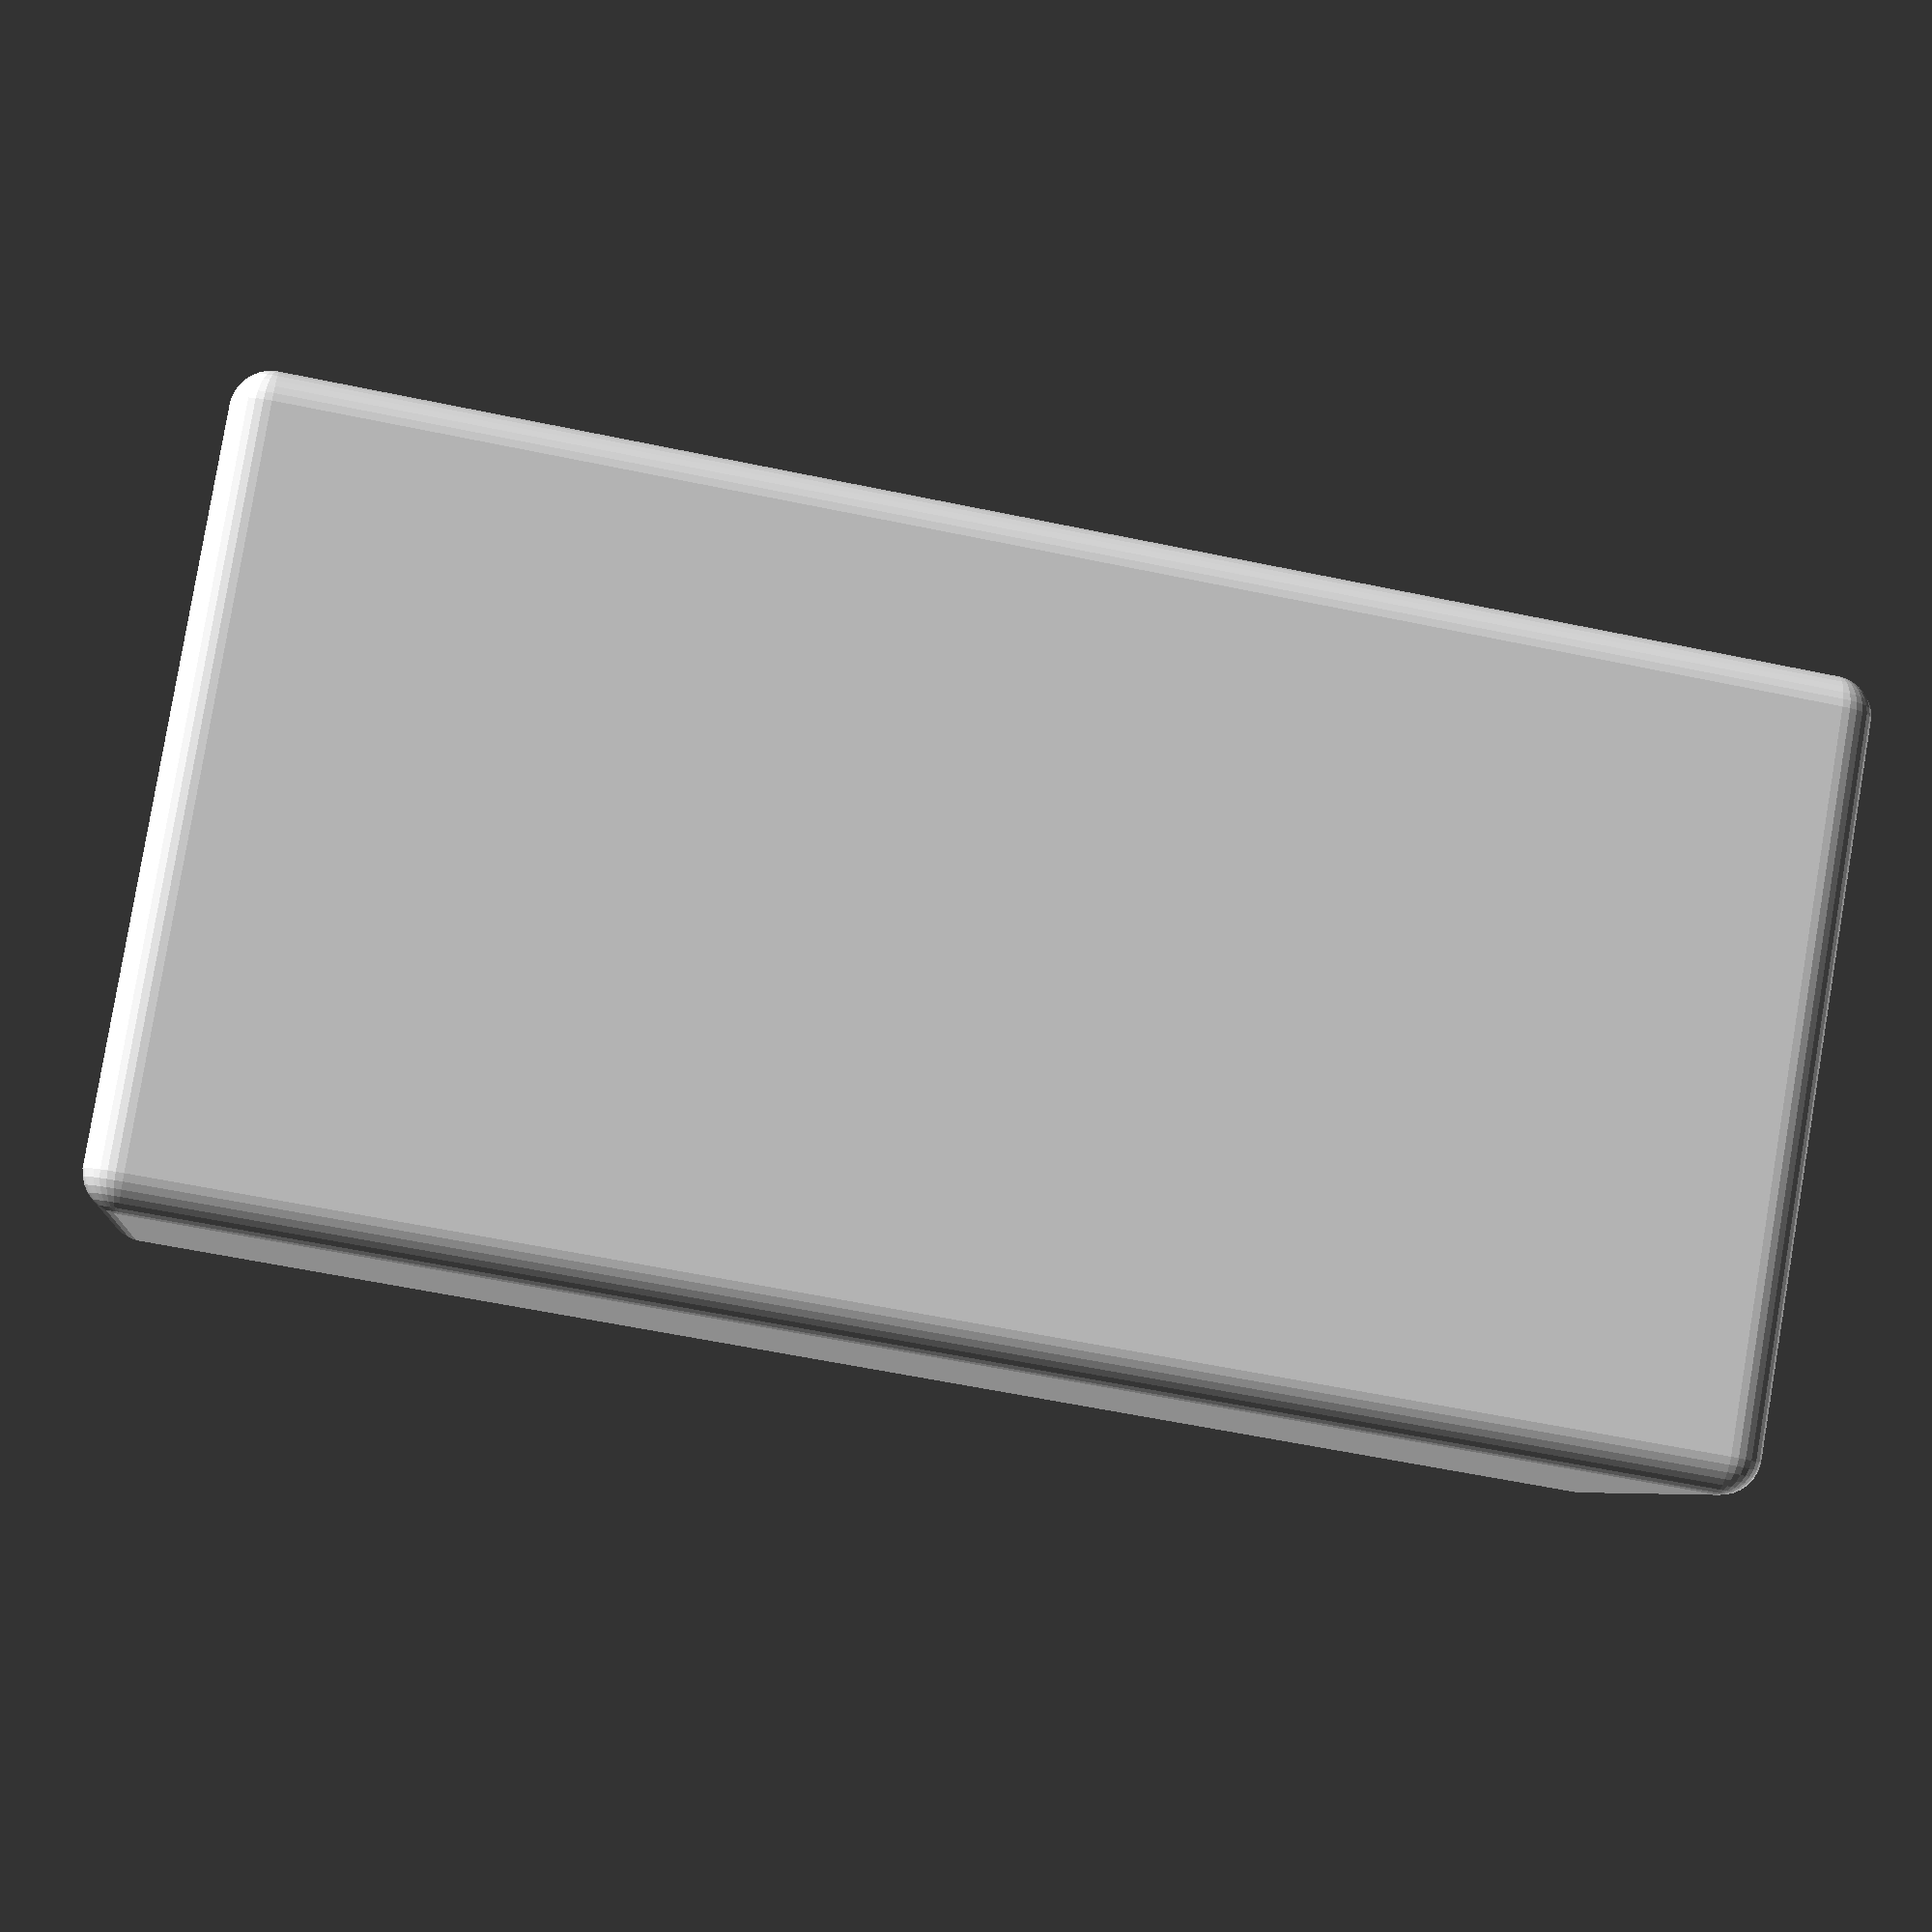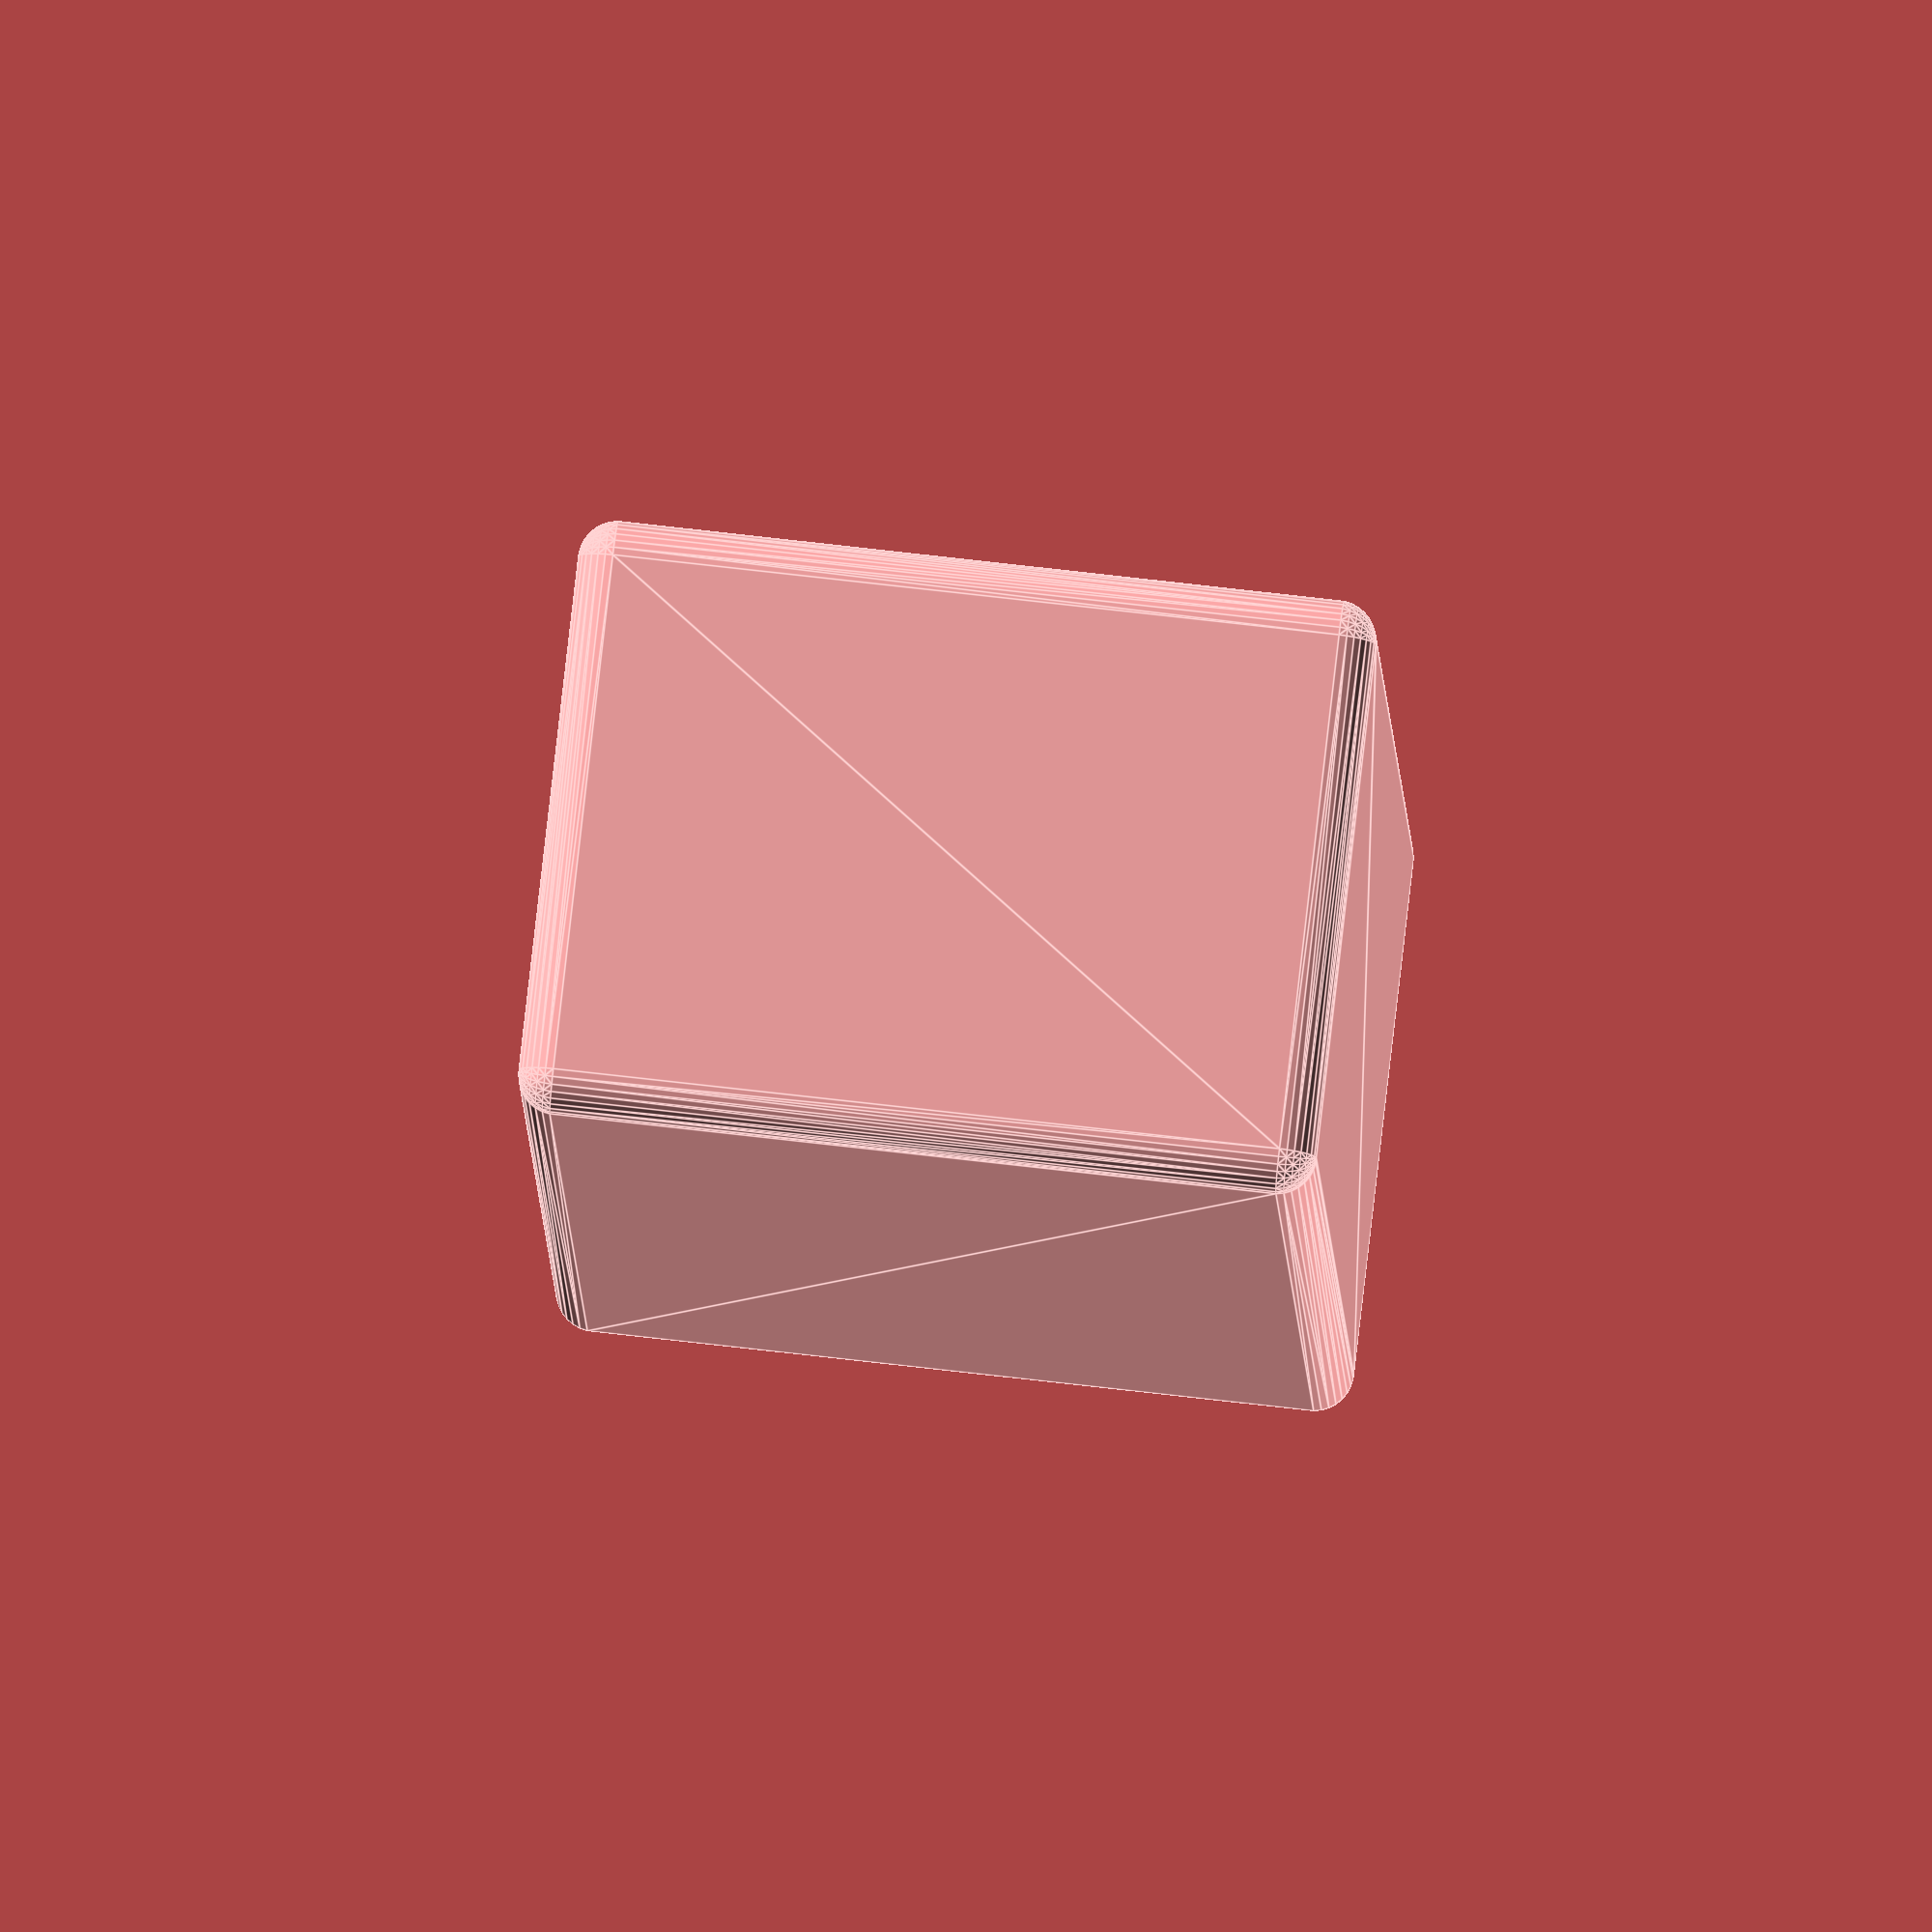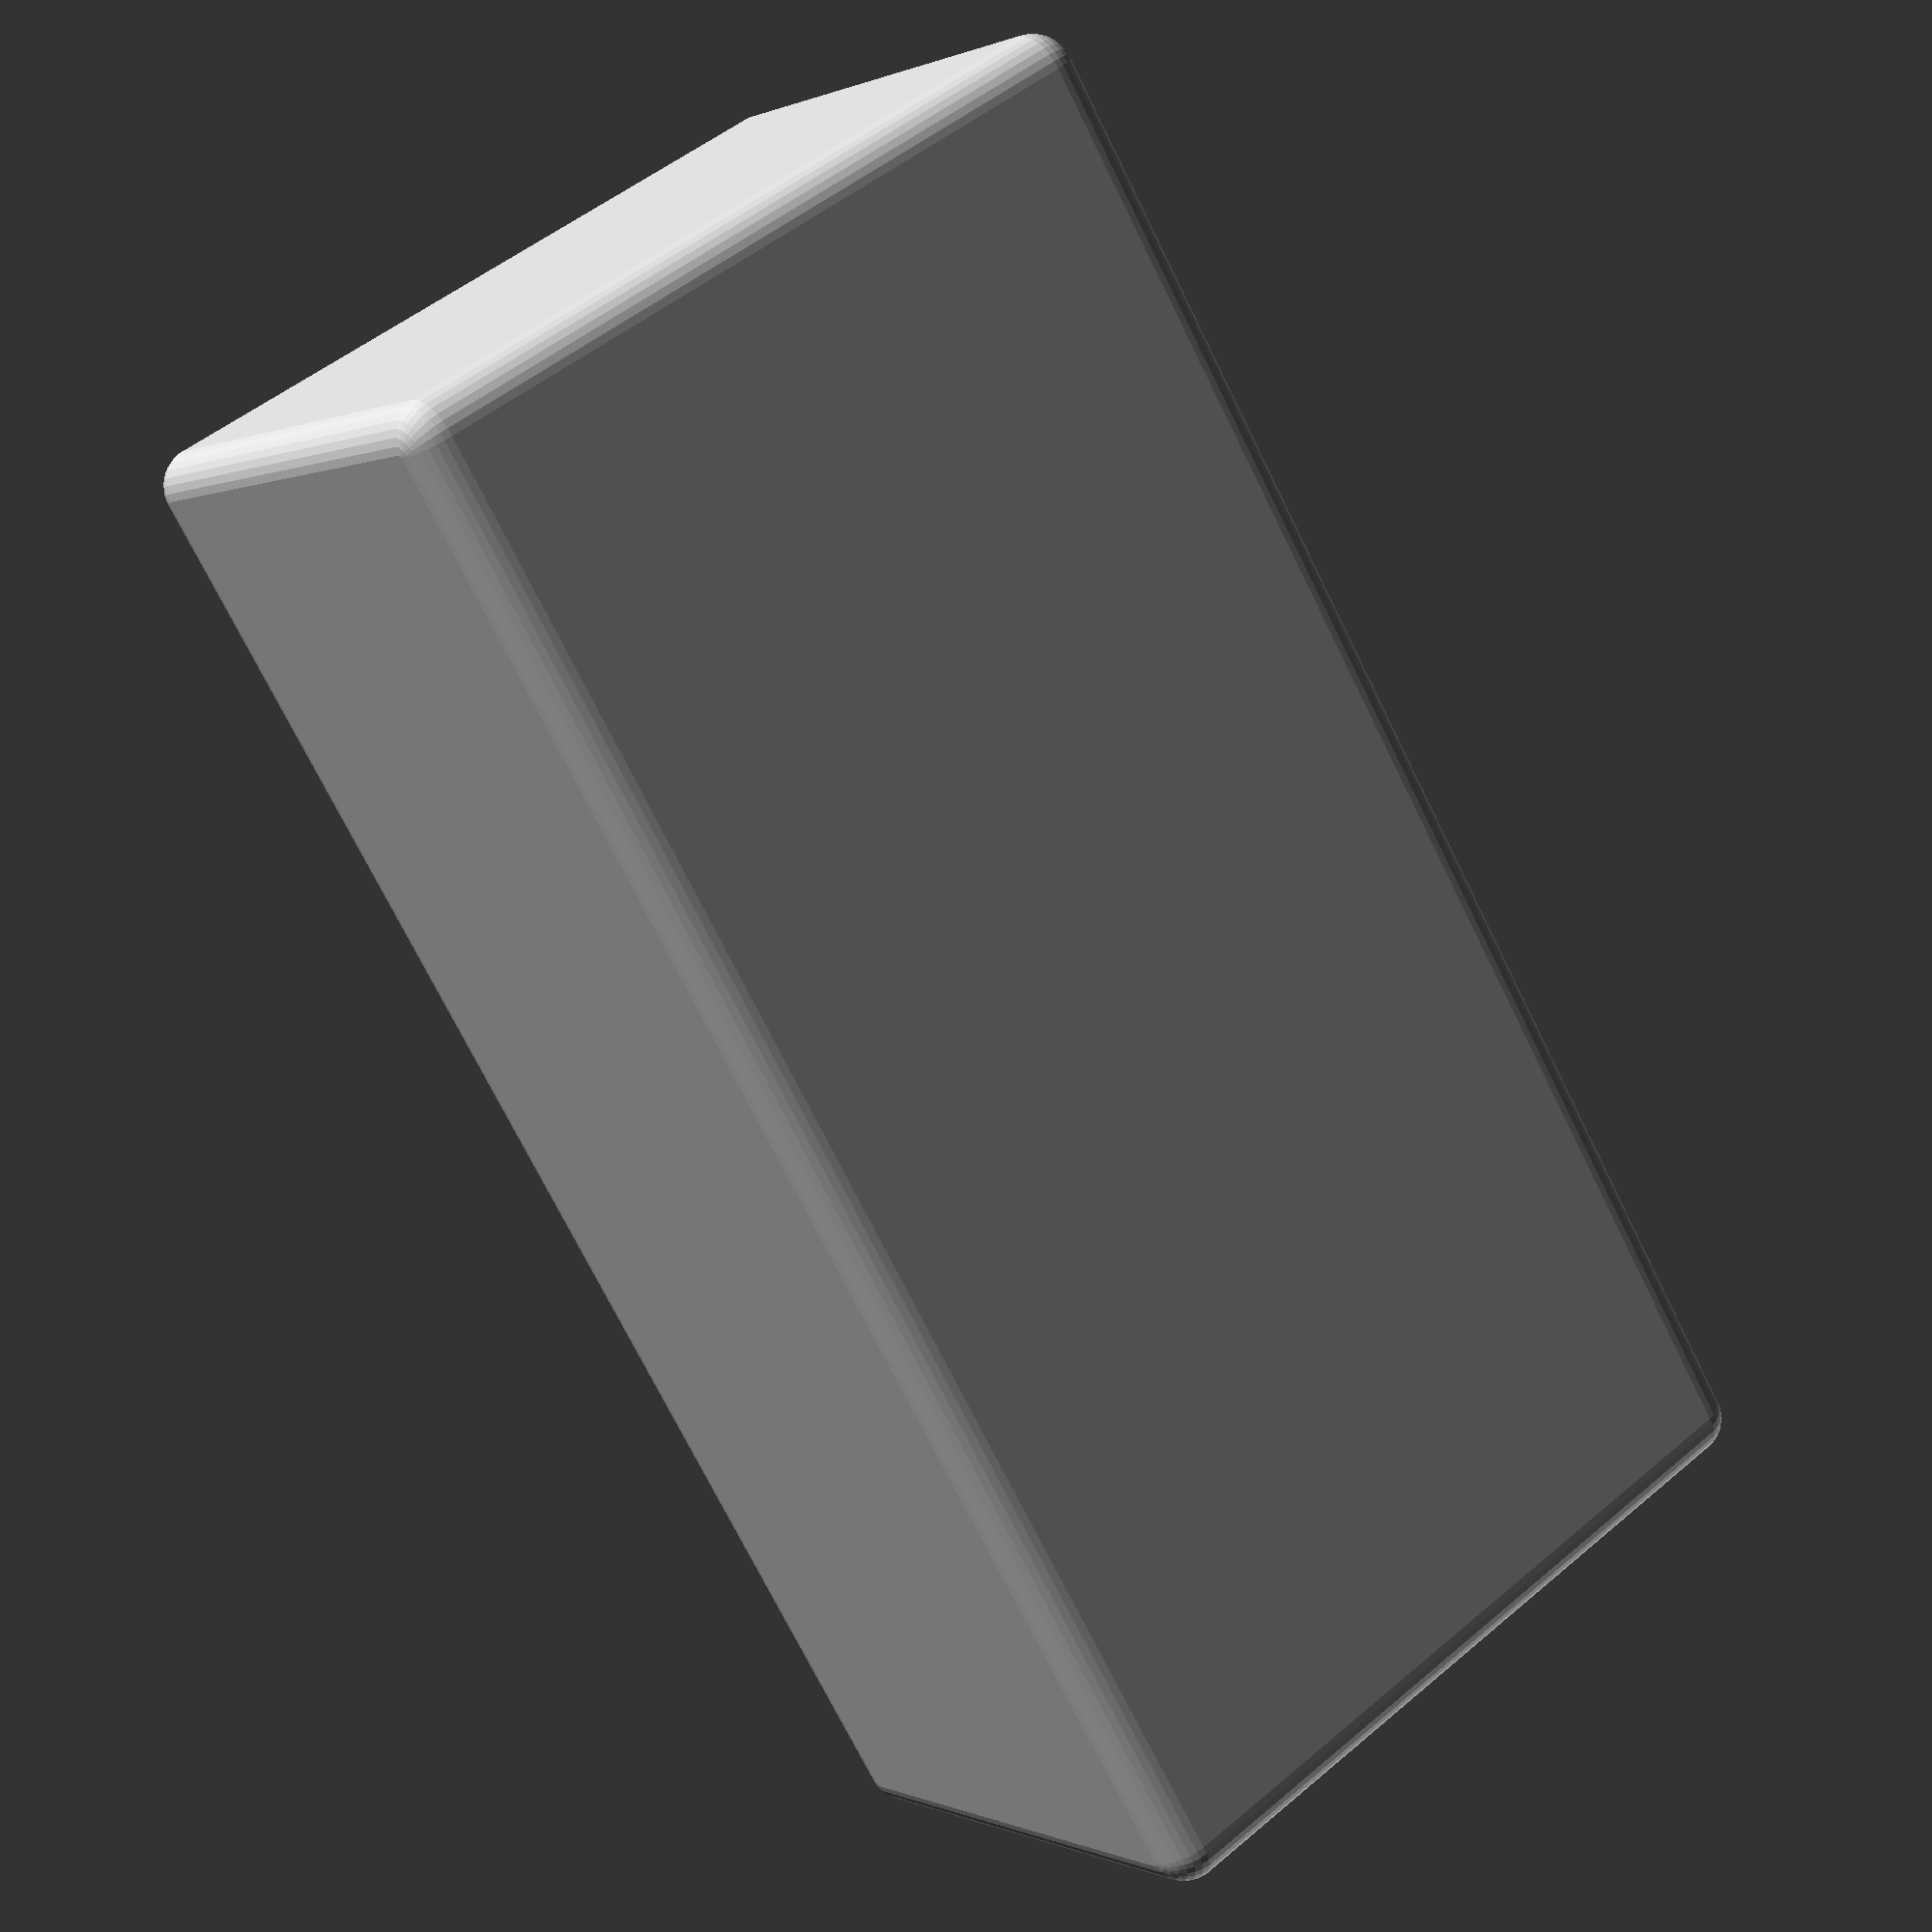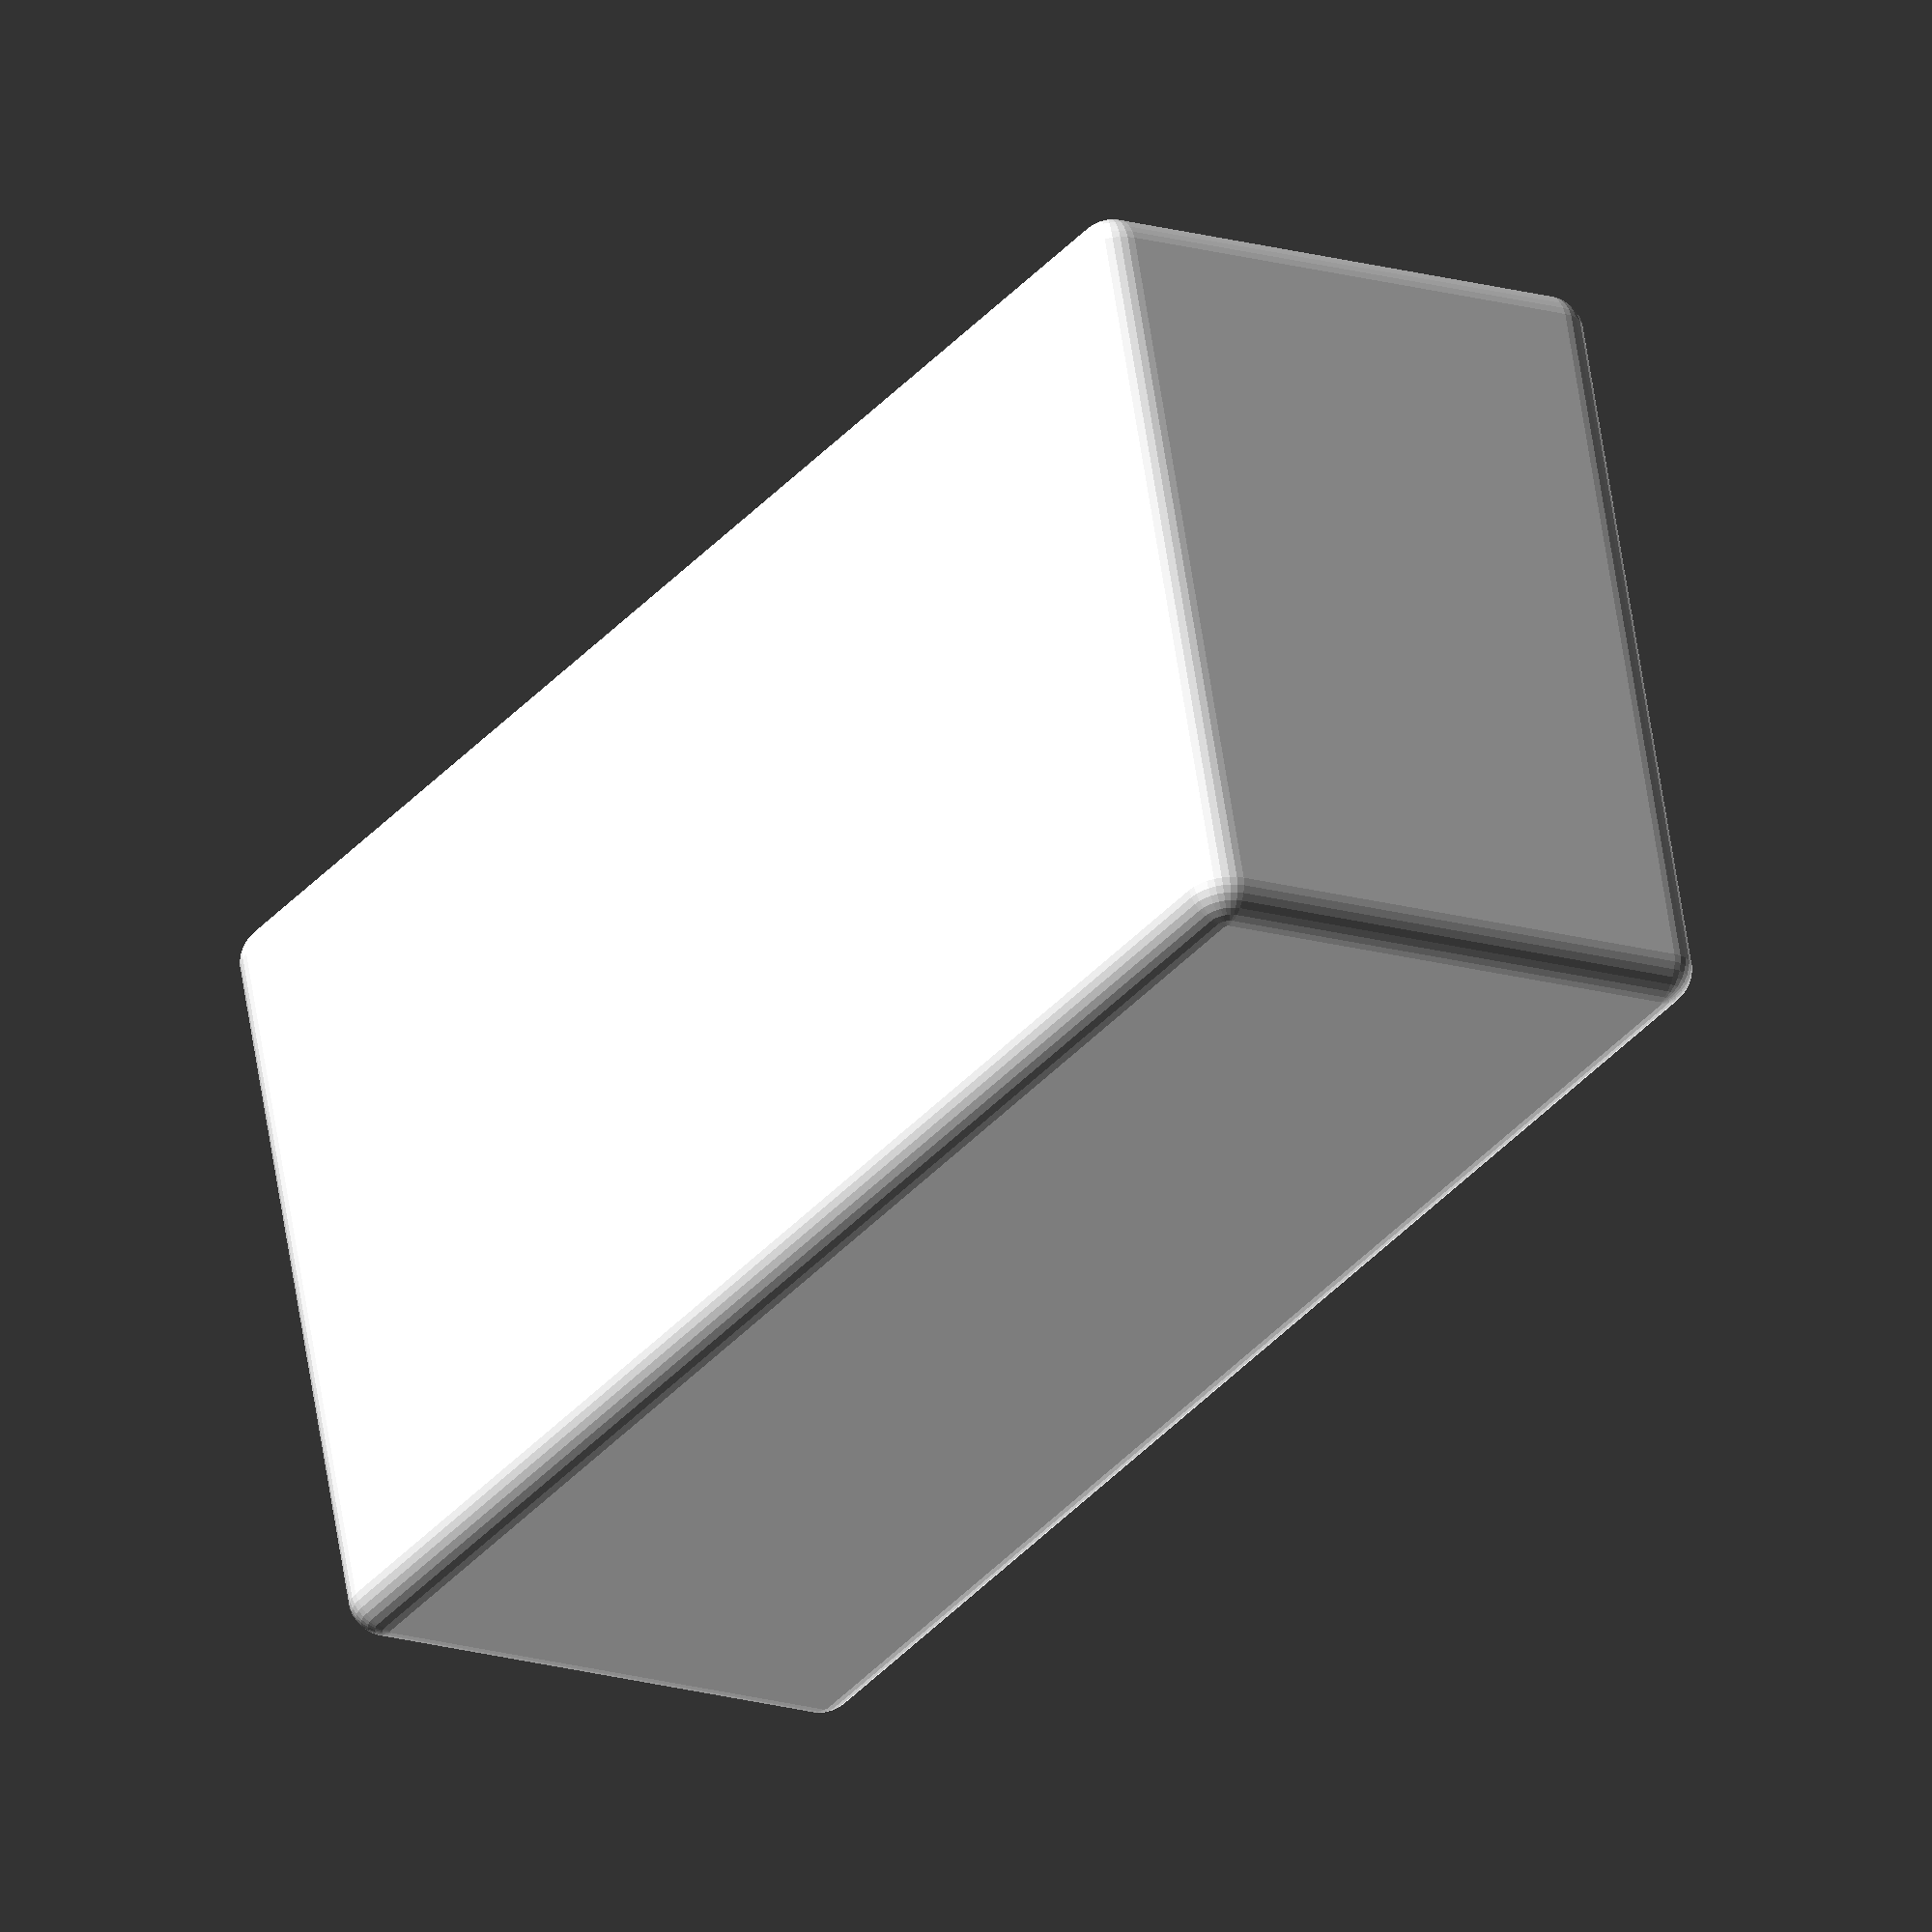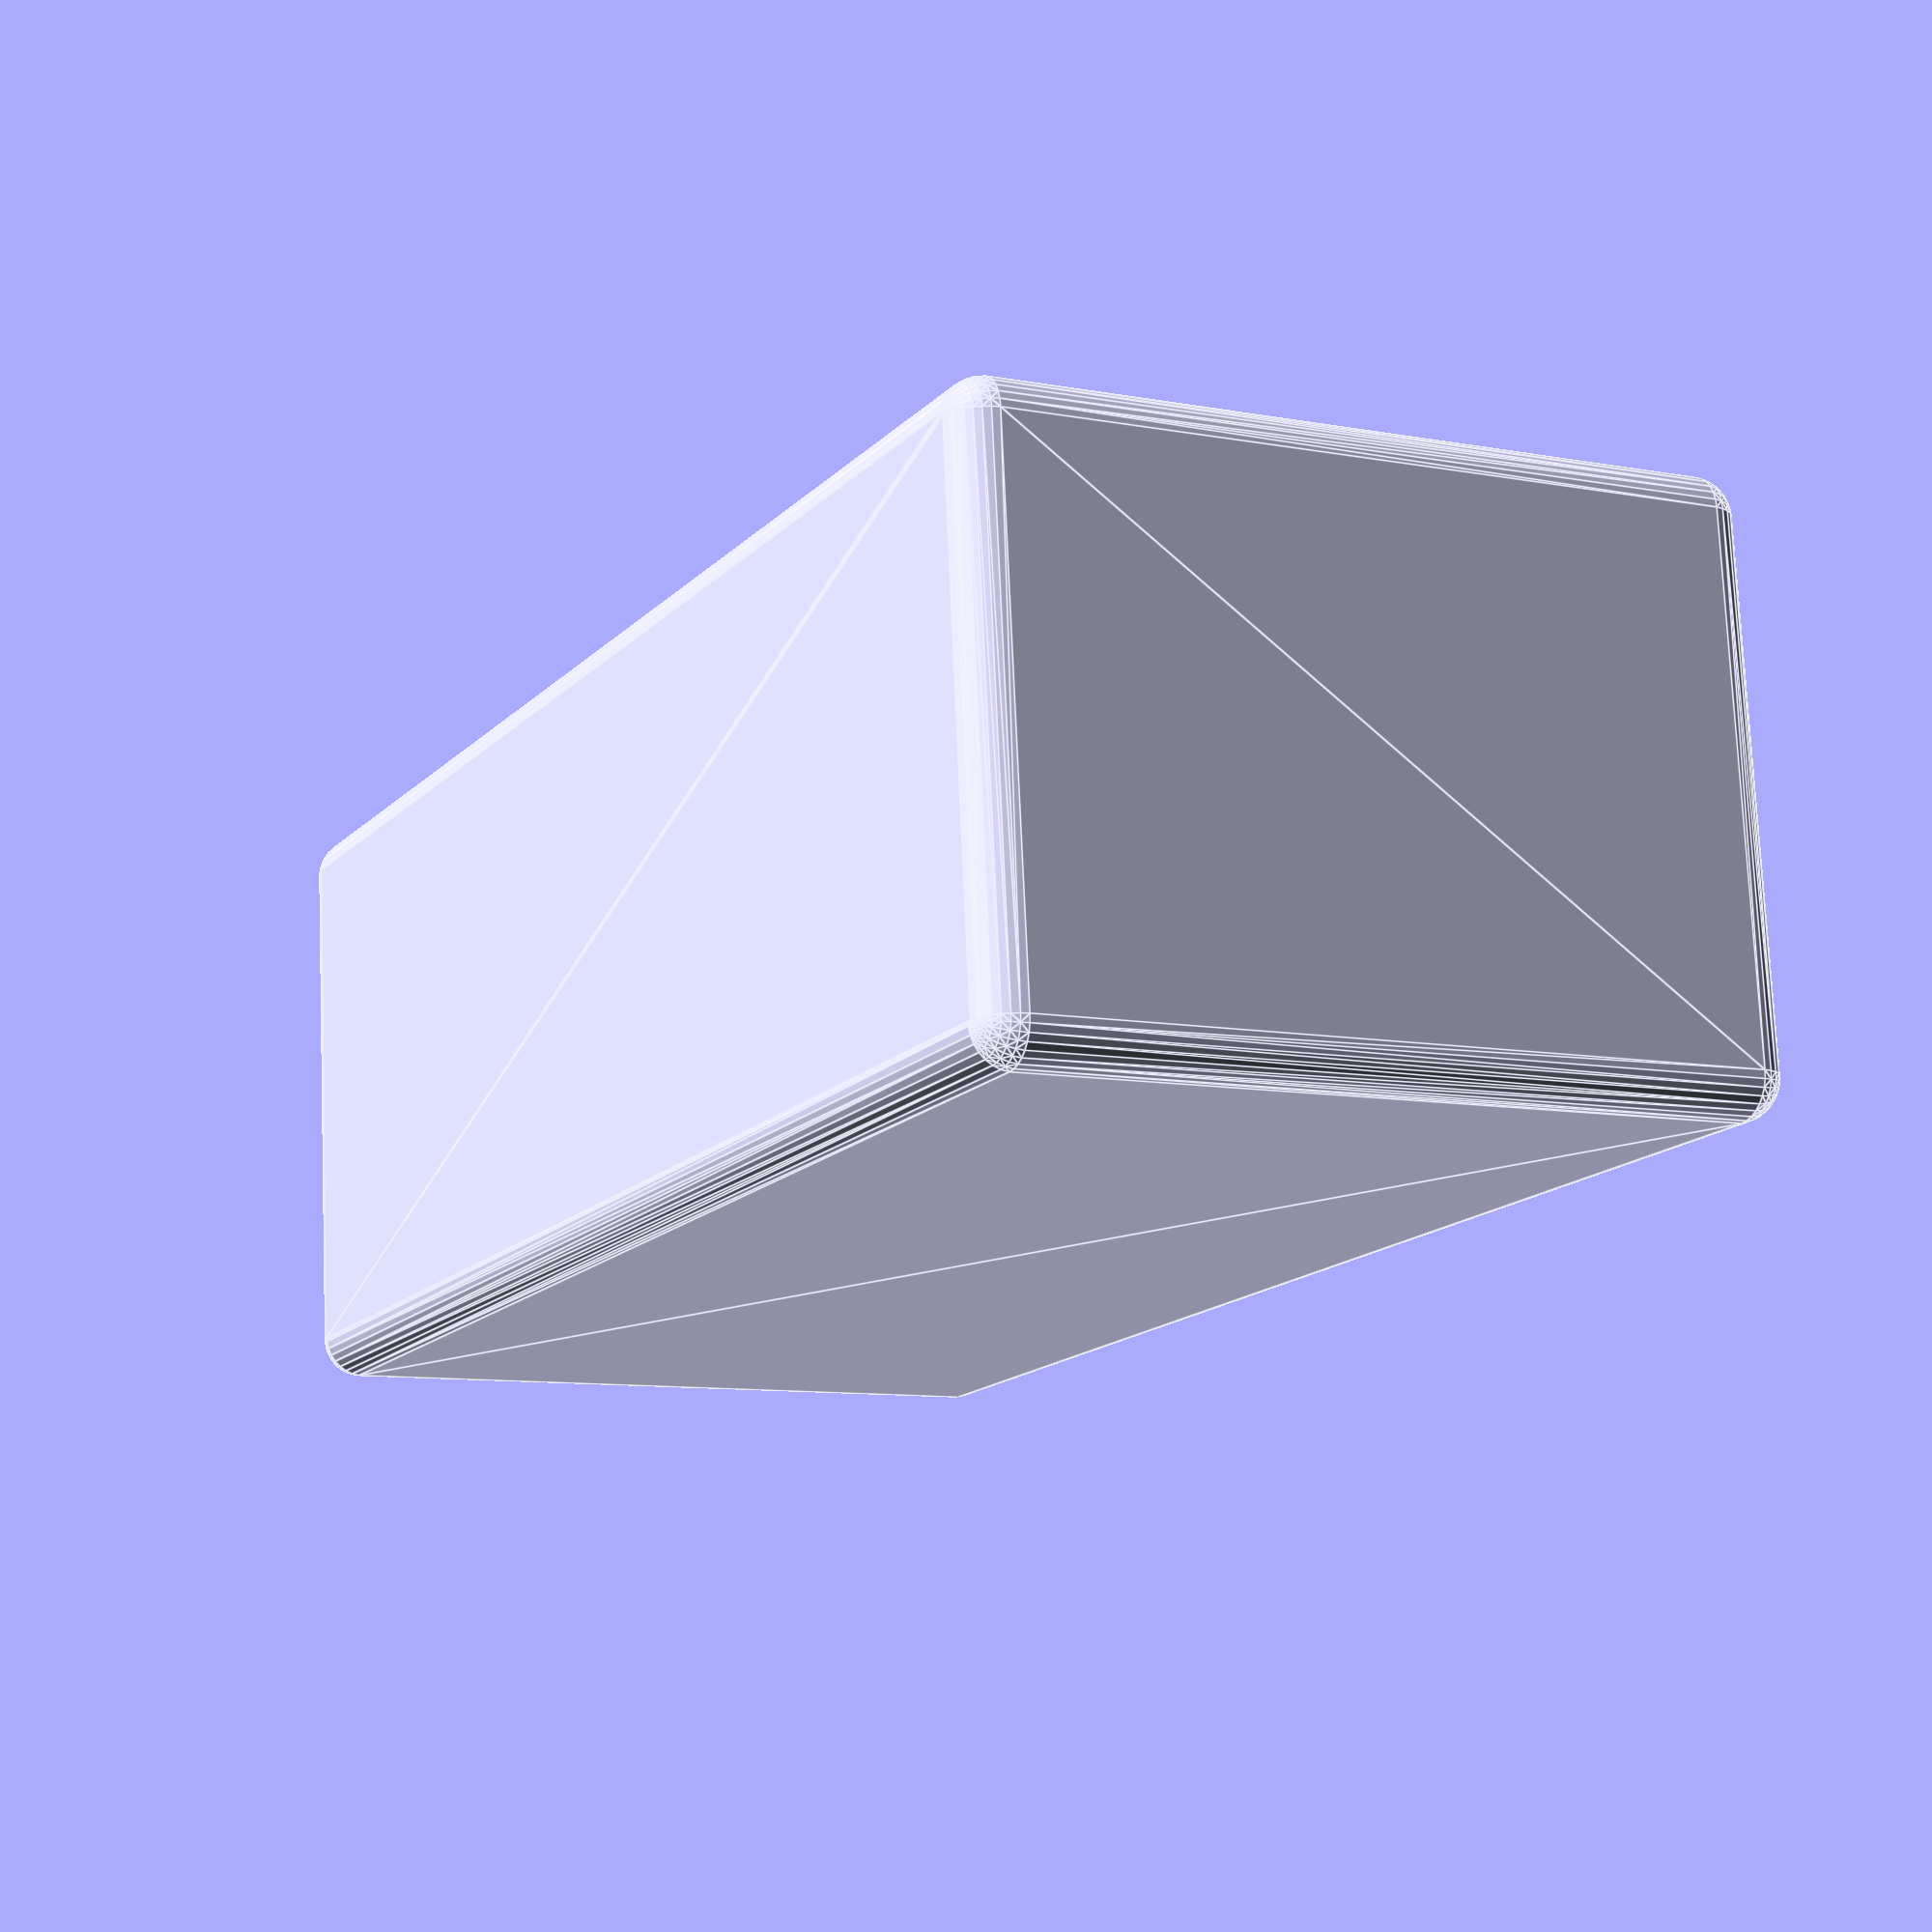
<openscad>

/* Pi zero details */
pi_zero_board_length = 10;
pi_zero_board_width = 30;
pi_zero_board_height = 5;

spacing = 8;

box_height = pi_zero_board_height + spacing;
box_width =  pi_zero_board_width + spacing;
box_length = pi_zero_board_length + spacing;
box_curve = 1;
box_wall = 3;

$fn=32;


module outer_shell() {

    minkowski() {
        cube(size=[box_height,box_width,box_length],center=true);
        sphere(r=box_curve);
    }

}

module inner_shell() {
    
   minkowski() {
    cube(size=[box_height - box_wall,
               box_width  - box_wall,
               box_length - box_wall ],center=true);
    sphere(r=box_curve);
   }
} 


difference() {
outer_shell();
inner_shell();
}
    
</openscad>
<views>
elev=97.2 azim=262.4 roll=350.4 proj=p view=wireframe
elev=110.3 azim=12.2 roll=83.3 proj=o view=edges
elev=130.5 azim=139.7 roll=133.1 proj=p view=solid
elev=297.7 azim=33.5 roll=351.4 proj=o view=solid
elev=9.1 azim=264.5 roll=62.8 proj=p view=edges
</views>
